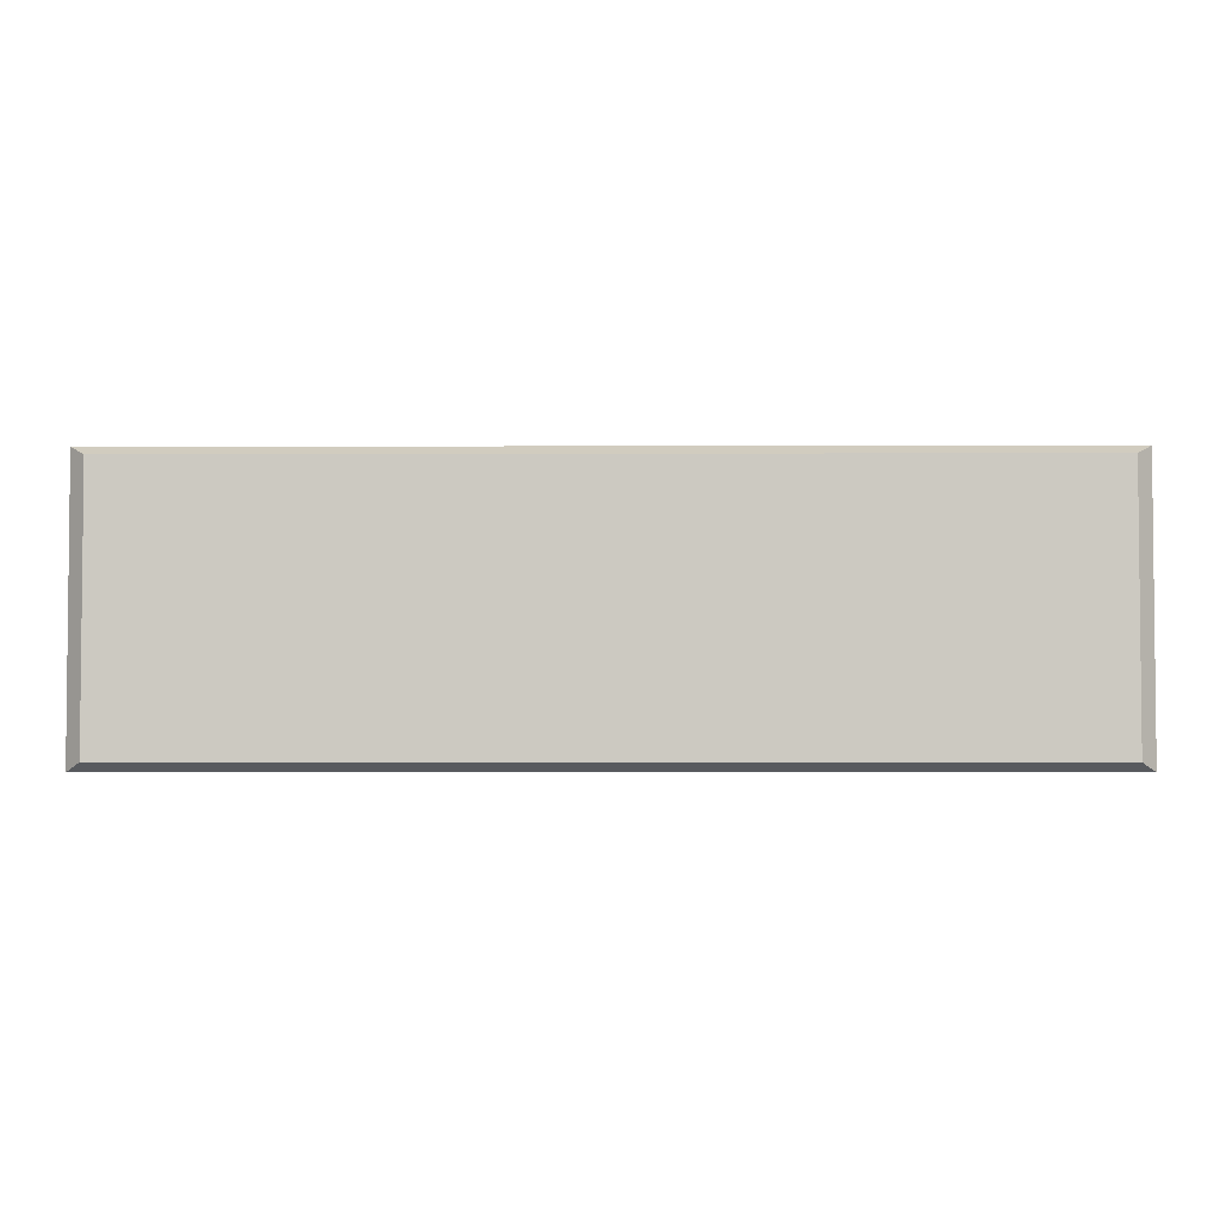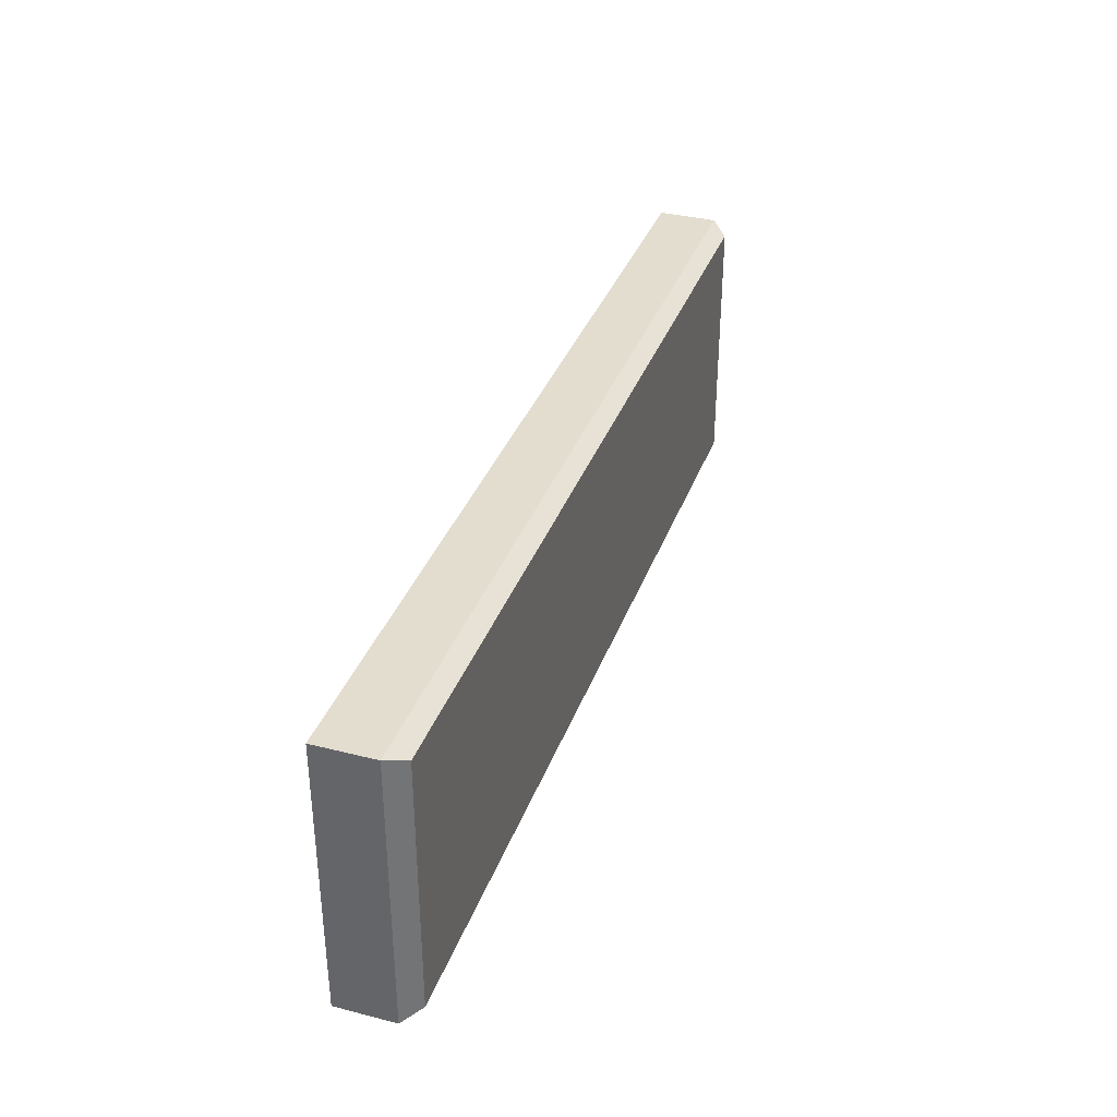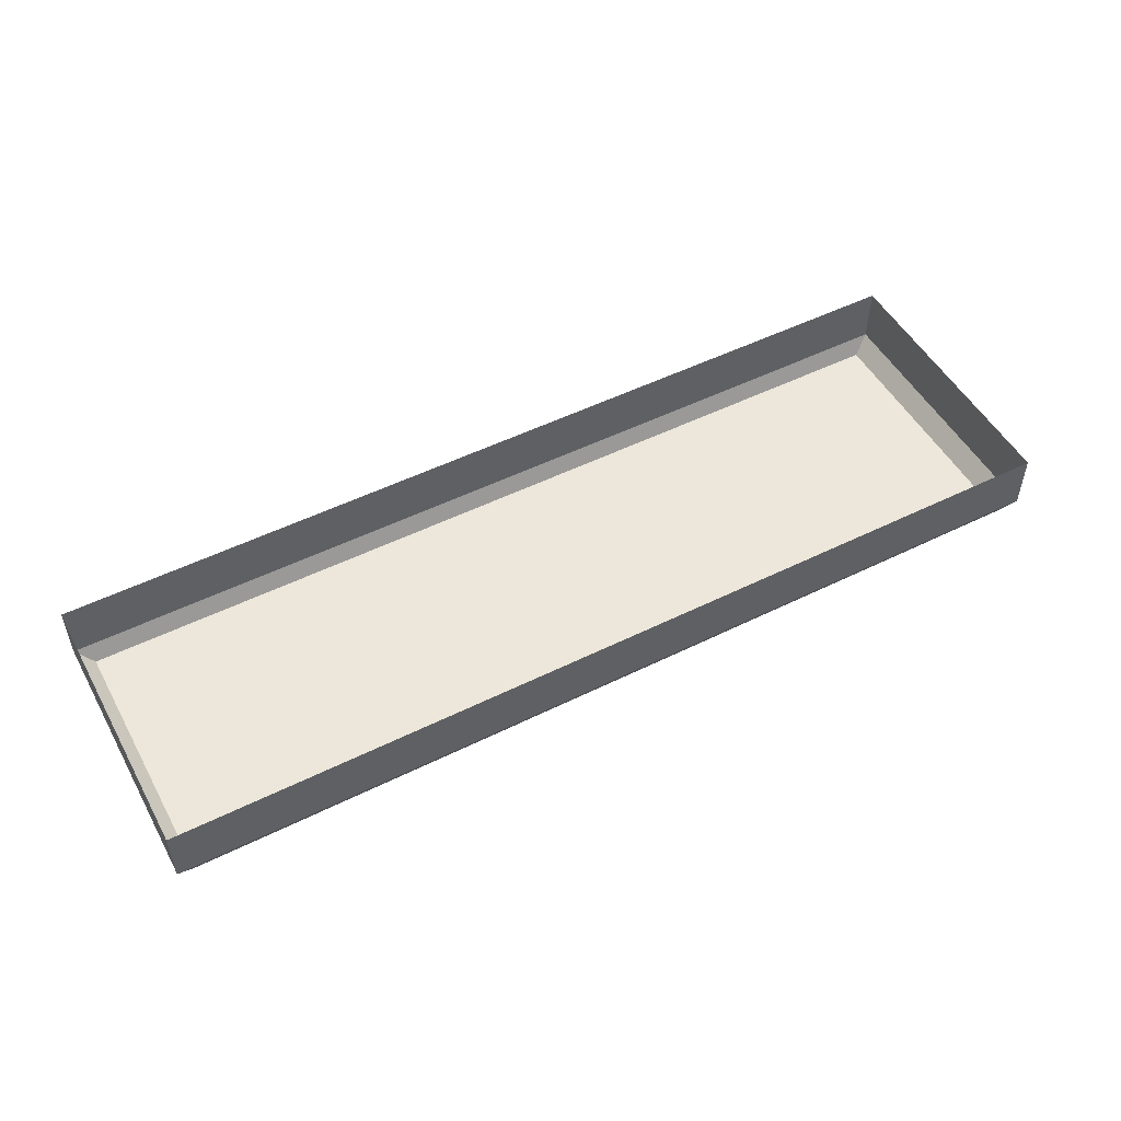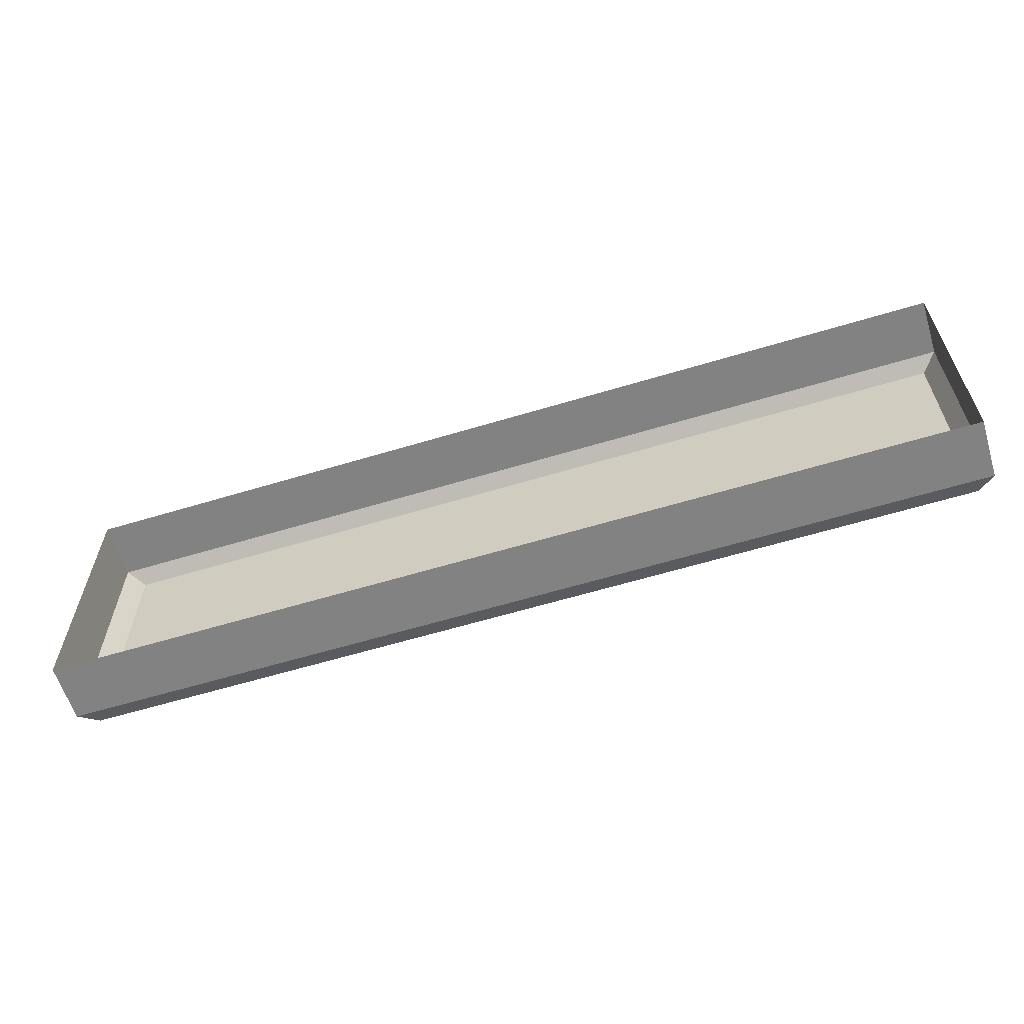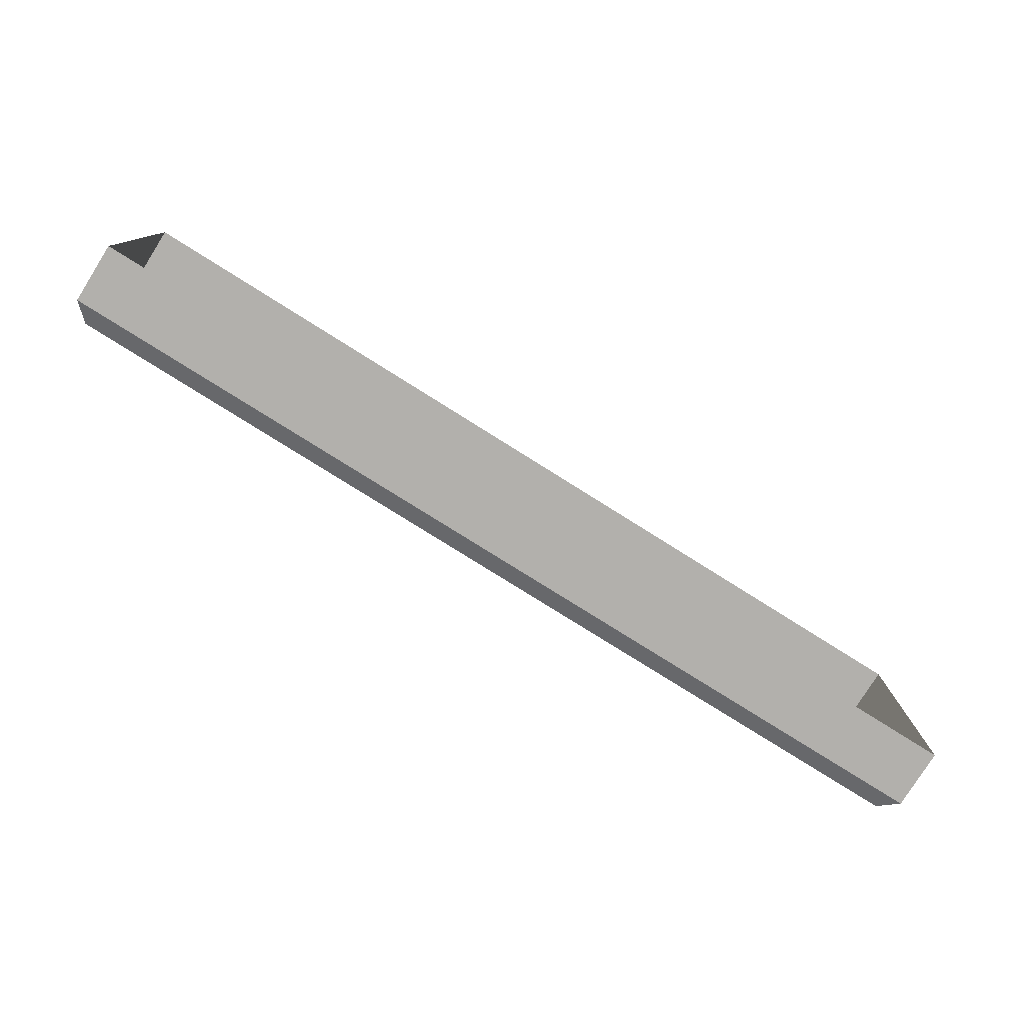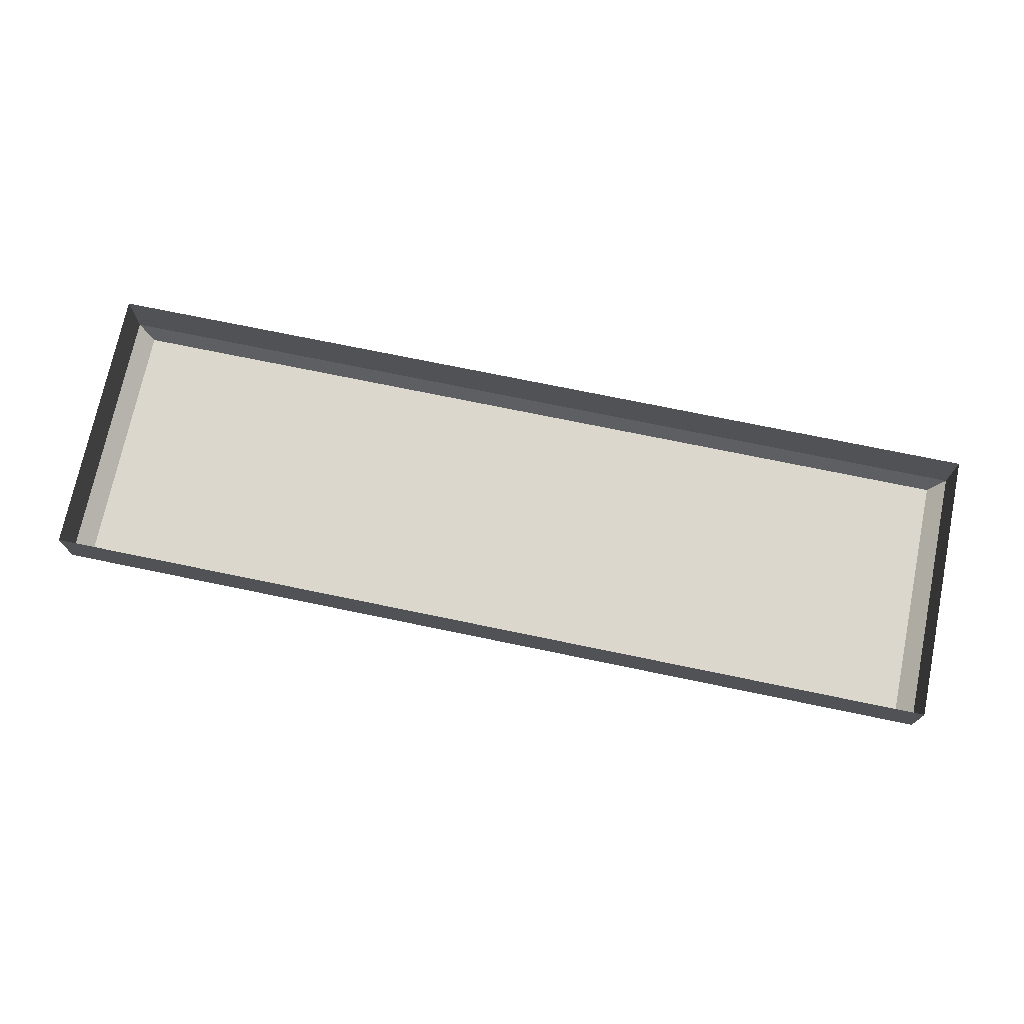
<metadata>
{"format":"obj","ext":"obj","renderer":"f3d","projection":"perspective","resolution":1024,"background":"white","views":[{"elev":-3.4,"azim":0.6,"up":"+Z"},{"elev":35.5,"azim":-71.4,"up":"+Z"},{"elev":51.1,"azim":-28.3,"up":"+Y"},{"elev":-60.7,"azim":-162.8,"up":"+Z"},{"elev":-78.7,"azim":147.9,"up":"+Z"},{"elev":72.9,"azim":11.7,"up":"+Y"}]}
</metadata>
<code>
o DrawermeshSideTableDrawer_311_2_2_2_GeomSubset_1
v 0.4443 -0.308 -0.07756
v 0.4443 -0.3307 -0.07756
v 0.4443 -0.3307 -0.428
v 0.4443 -0.308 -0.428
v -0.4491 -0.308 -0.428
v -0.4491 -0.3307 -0.428
v -0.4491 -0.3307 -0.07756
v -0.4491 -0.308 -0.07756
v -0.4008 -0.3345 -0.4
v 0.3961 -0.3345 -0.4
v 0.3961 -0.3345 -0.1056
v -0.4008 -0.3345 -0.1056
v -0.4394 -0.308 -0.07057
v -0.4394 -0.3307 -0.07057
v 0.4347 -0.3307 -0.07057
v 0.4347 -0.308 -0.07057
v -0.3939 0.07218 -0.08948
v -0.3939 0.07218 -0.3953
v 0.3892 0.07218 -0.3953
v 0.3892 0.07218 -0.08948
v 0.4347 -0.308 -0.435
v 0.4347 -0.3307 -0.435
v -0.4394 -0.3307 -0.435
v -0.4394 -0.308 -0.435
v 0.4347 -0.2979 -0.07756
v -0.4394 -0.2979 -0.07756
v 0.4347 -0.2979 -0.428
v -0.4394 -0.2979 -0.428
v -0.4394 -0.3408 -0.07756
v 0.4347 -0.3408 -0.07756
v 0.4347 -0.3408 -0.428
v -0.4394 -0.3408 -0.428
v -0.423 -0.2979 -0.08948
v 0.4183 -0.2979 -0.08948
v -0.423 -0.2979 -0.4161
v 0.4183 -0.2979 -0.4161
v -0.423 0.1027 -0.4161
v -0.423 0.1027 -0.08948
v 0.4183 0.1027 -0.08948
v 0.4183 0.1027 -0.4161
v 0.3892 -0.2673 -0.3953
v 0.3892 -0.2673 -0.08948
v -0.3939 -0.2673 -0.08948
v -0.3939 -0.2673 -0.3953
v 0.4081 -0.3408 -0.09689
v -0.4129 -0.3408 -0.09689
v 0.4081 -0.3408 -0.4087
v -0.4128 -0.3408 -0.4087
v 0.4021 -0.3408 -0.1012
v -0.4068 -0.3408 -0.1012
v 0.4021 -0.3408 -0.4043
v -0.4068 -0.3408 -0.4043
v 0.0696 -0.3388 -0.3489
v 0.0696 -0.342 -0.3489
v 0.0696 -0.342 -0.3923
v 0.0696 -0.3388 -0.3923
v 0.0696 -0.3329 -0.3489
v 0.0696 -0.3329 -0.3923
v -0.07439 -0.342 -0.3923
v -0.07439 -0.3388 -0.3923
v -0.07439 -0.3329 -0.3923
v -0.07439 -0.342 -0.3489
v -0.07439 -0.3388 -0.3489
v -0.07439 -0.3329 -0.3489
v -0.07189 -0.3446 -0.3909
v 0.0671 -0.3446 -0.3909
v 0.0671 -0.3446 -0.3503
v -0.07189 -0.3446 -0.3503
f 53 55 54
f 53 56 55
f 57 56 53
f 57 58 56
f 56 59 55
f 56 60 59
f 58 60 56
f 58 61 60
f 60 62 59
f 60 63 62
f 61 63 60
f 61 64 63
f 65 67 66
f 65 68 67
f 64 53 63
f 64 57 53
f 63 53 54
f 63 54 62
f 67 62 54
f 67 68 62
f 66 54 55
f 66 67 54
f 65 55 59
f 65 66 55
f 68 59 62
f 68 65 59

</code>
